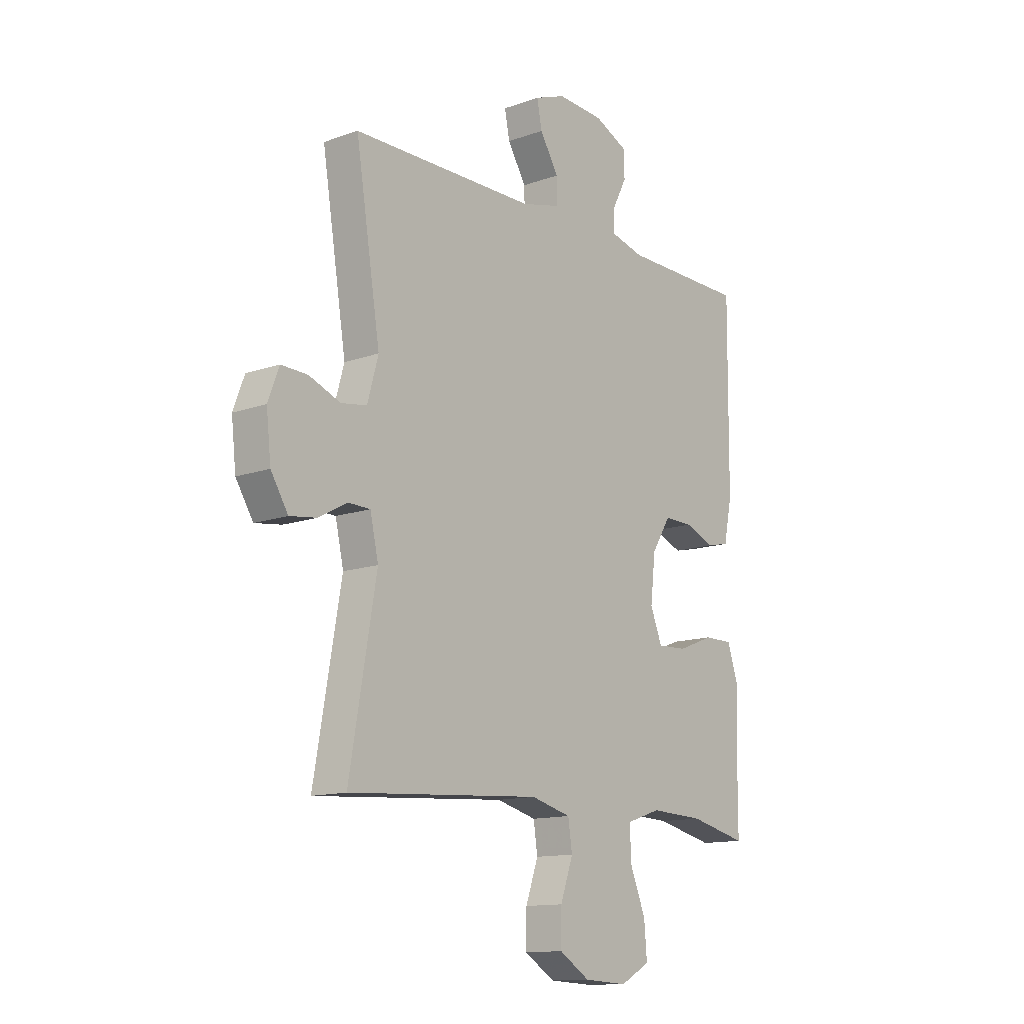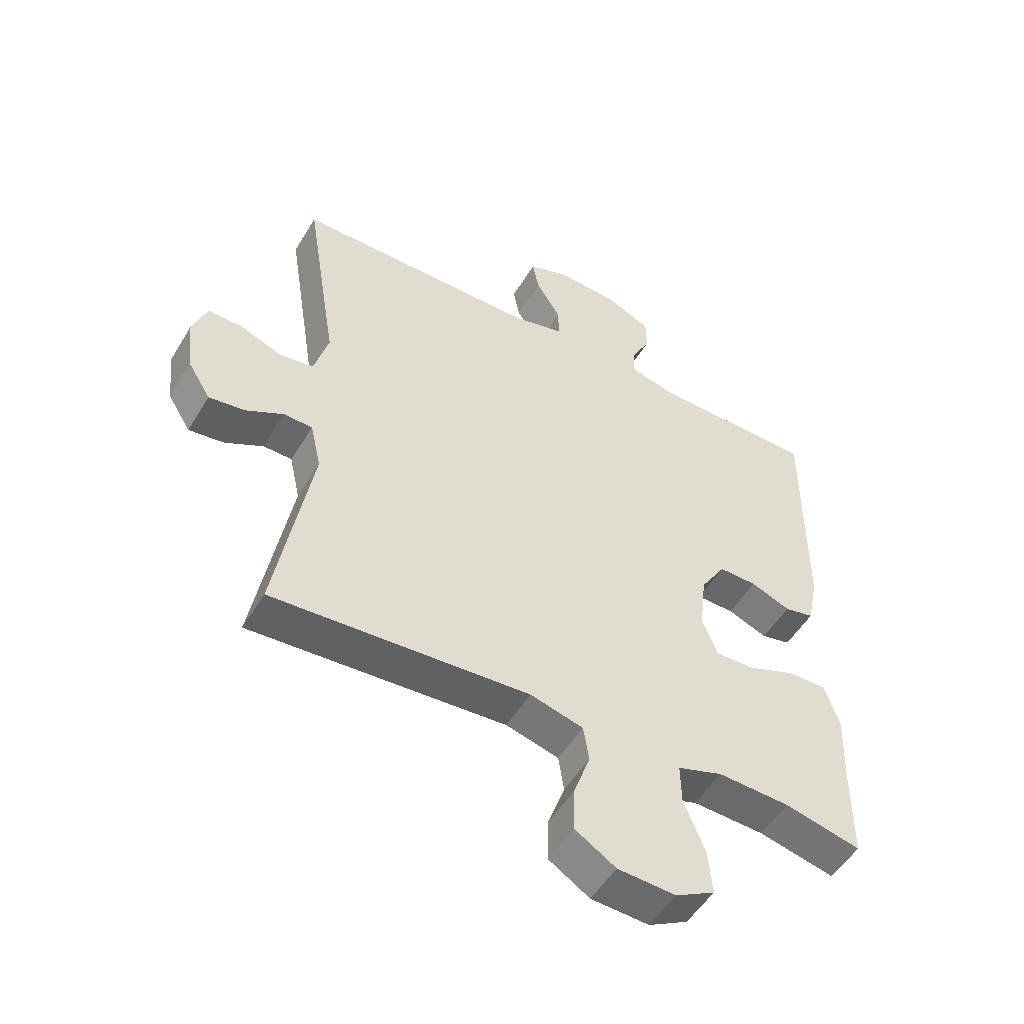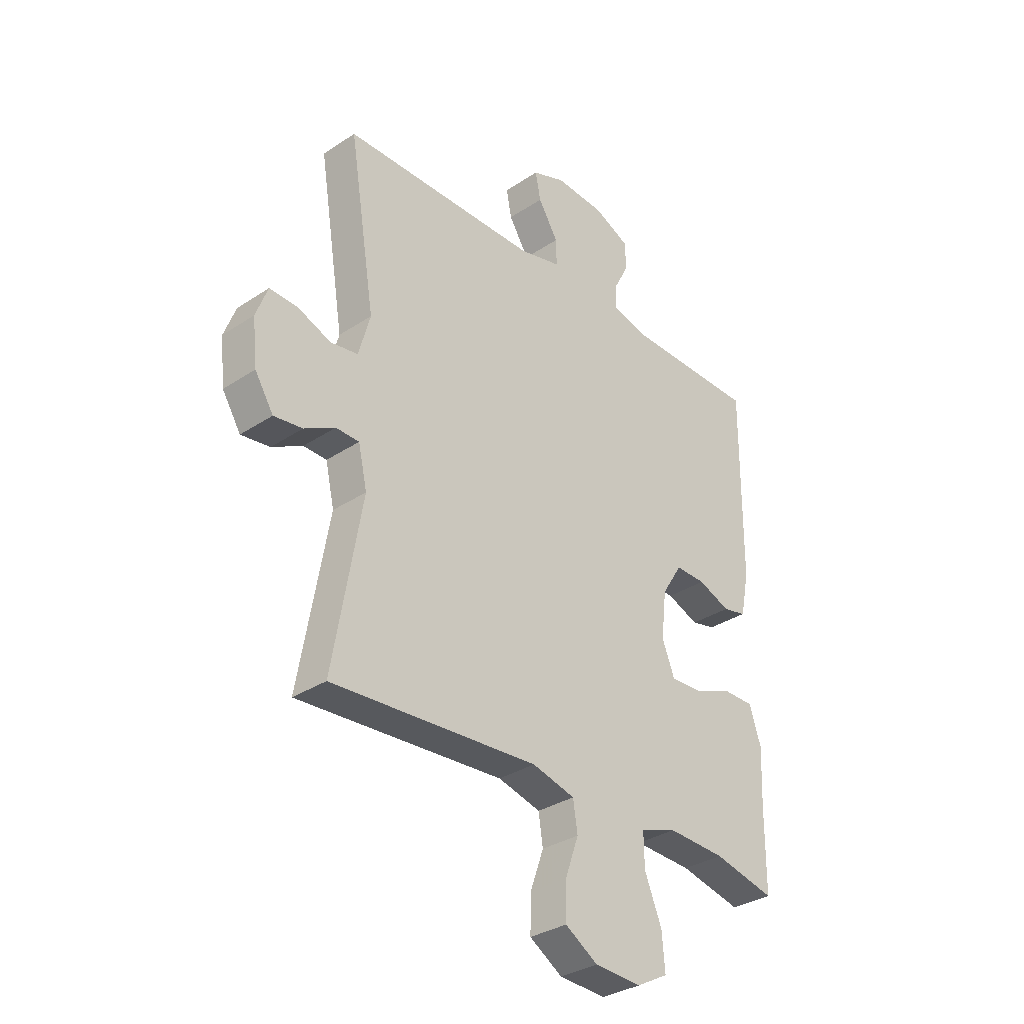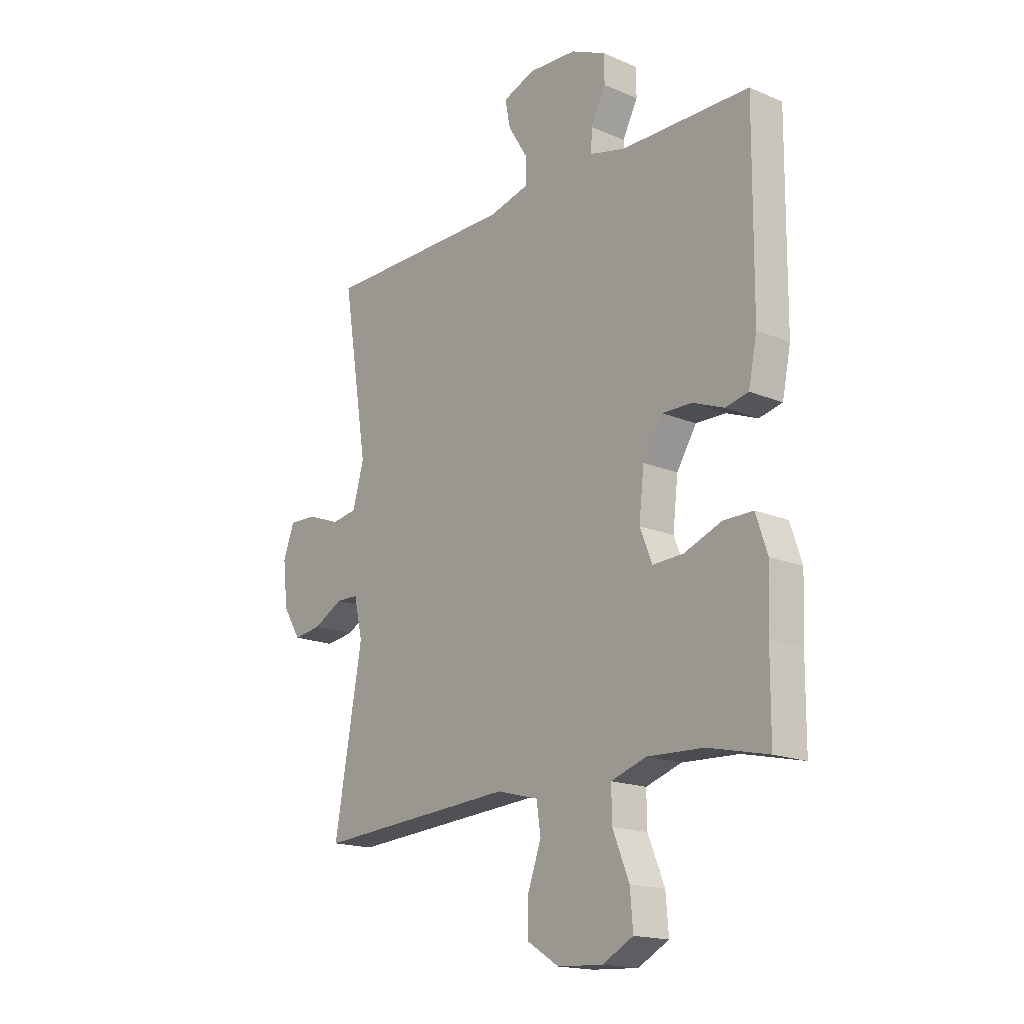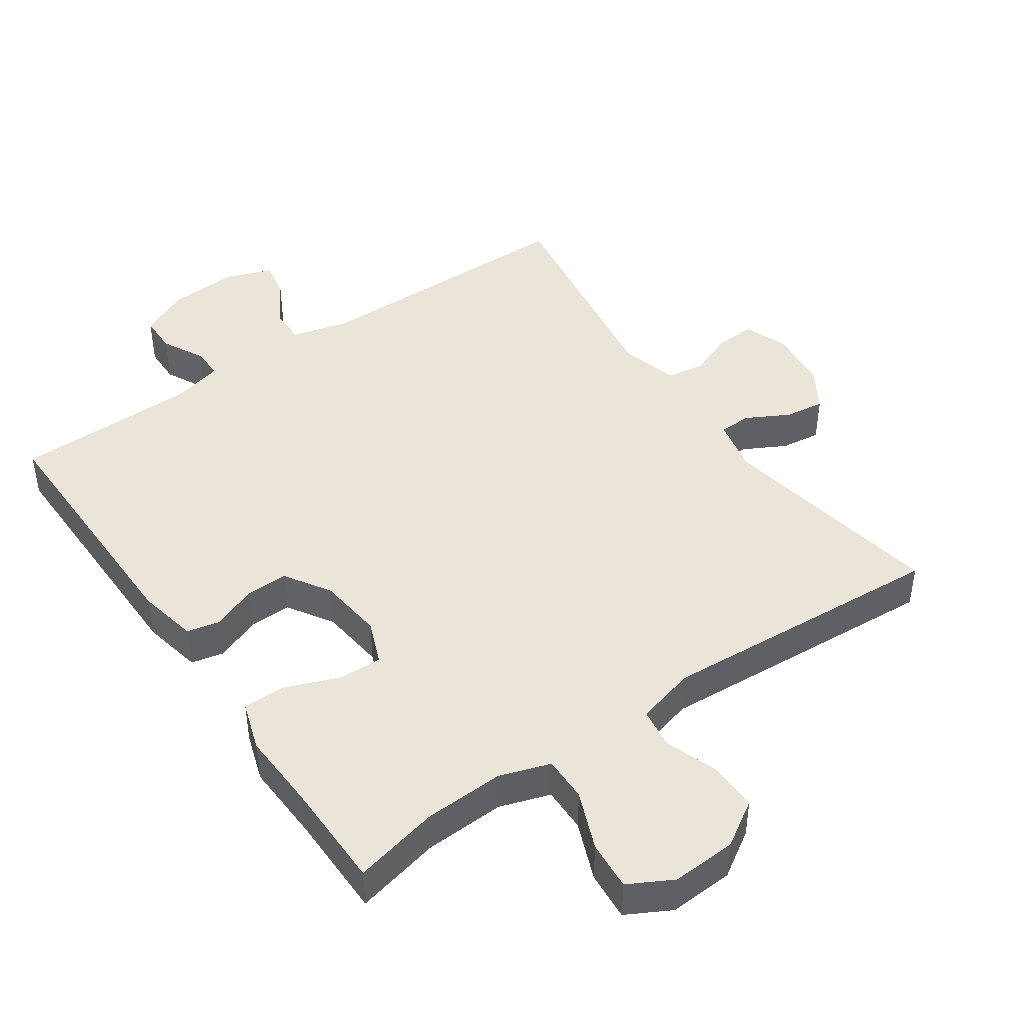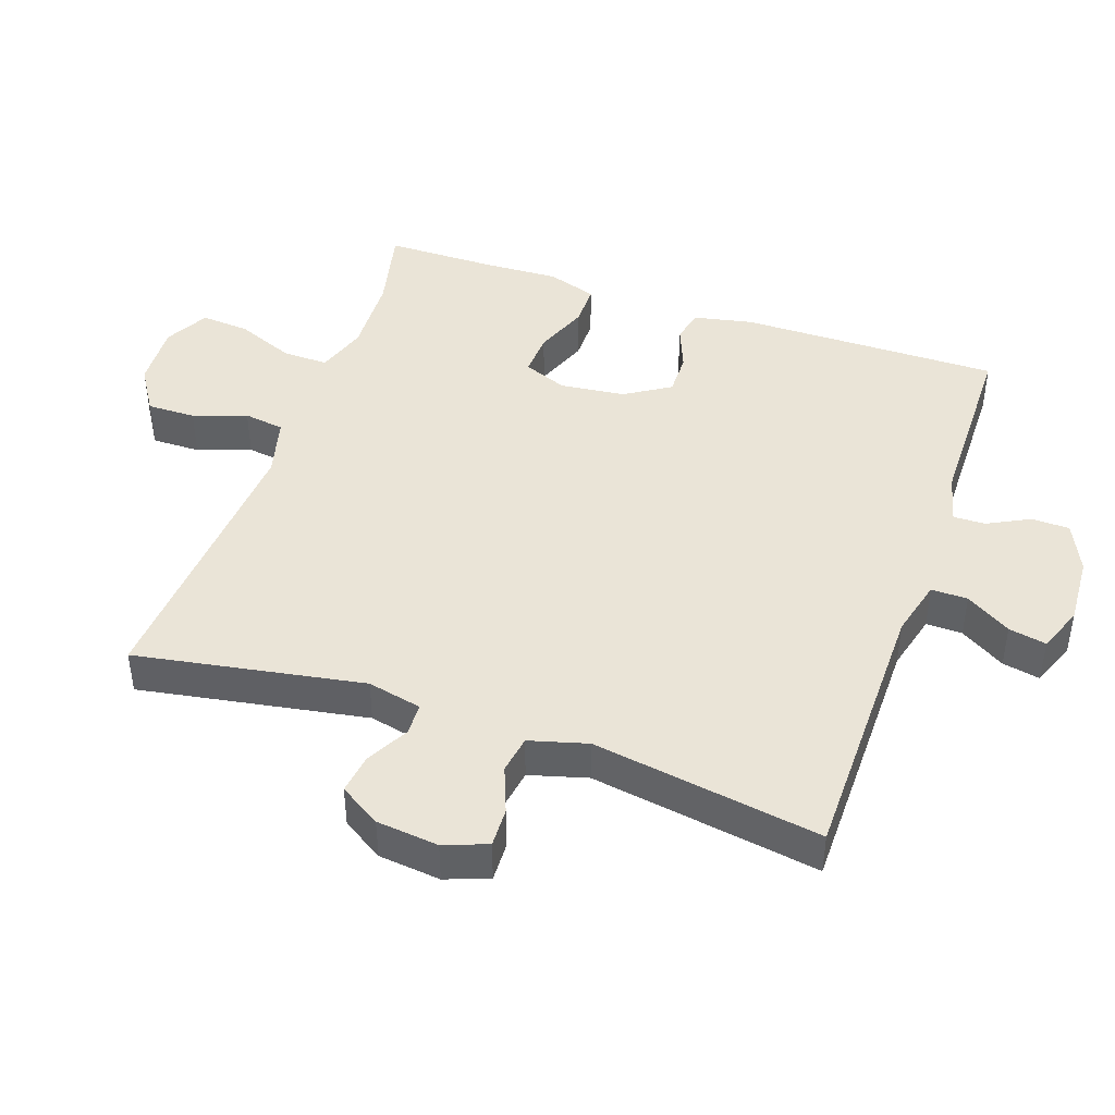
<metadata>
{"format":"obj","ext":"obj","renderer":"f3d","projection":"perspective","resolution":1024,"background":"white","views":[{"elev":-13.2,"azim":-51.0,"up":"+Z"},{"elev":-51.9,"azim":-30.2,"up":"+Z"},{"elev":-32.8,"azim":-47.5,"up":"+Z"},{"elev":-17.2,"azim":49.8,"up":"+Z"},{"elev":44.5,"azim":145.2,"up":"+Y"},{"elev":43.8,"azim":-70.9,"up":"+Y"}]}
</metadata>
<code>
v -0.5 0.07 -0.5
v -0.441 0.07 -0.162
v -0.459 0.07 -0.081
v -0.507 0.07 -0.08
v -0.57 0.07 -0.114
v -0.629 0.07 -0.122
v -0.667 0.07 -0.061
v -0.677 0.07 0.031
v -0.653 0.07 0.095
v -0.595 0.07 0.093
v -0.526 0.07 0.066
v -0.47 0.07 0.075
v -0.446 0.07 0.161
v -0.5 0.07 0.5
v -0.094 0.07 0.503
v -0.008 0.07 0.525
v -0.009 0.07 0.579
v -0.05 0.07 0.646
v -0.061 0.07 0.702
v 0.007 0.07 0.728
v 0.11 0.07 0.722
v 0.184 0.07 0.688
v 0.185 0.07 0.631
v 0.153 0.07 0.569
v 0.152 0.07 0.522
v 0.226 0.07 0.503
v 0.5 0.07 0.5
v 0.497 0.07 0.115
v 0.479 0.07 0.027
v 0.43 0.07 0.016
v 0.364 0.07 0.042
v 0.301 0.07 0.043
v 0.259 0.07 -0.024
v 0.248 0.07 -0.12
v 0.274 0.07 -0.185
v 0.339 0.07 -0.182
v 0.419 0.07 -0.151
v 0.482 0.07 -0.151
v 0.506 0.07 -0.224
v 0.501 0.07 -0.34
v 0.5 0.07 -0.5
v 0.373 0.07 -0.471
v 0.254 0.07 -0.466
v 0.179 0.07 -0.491
v 0.18 0.07 -0.558
v 0.215 0.07 -0.644
v 0.221 0.07 -0.717
v 0.156 0.07 -0.752
v 0.06 0.07 -0.747
v -0.007 0.07 -0.705
v -0.006 0.07 -0.633
v 0.022 0.07 -0.554
v 0.013 0.07 -0.494
v -0.075 0.07 -0.471
v -0.5 0 -0.5
v -0.441 0 -0.162
v -0.459 0 -0.081
v -0.507 0 -0.08
v -0.57 0 -0.114
v -0.629 0 -0.122
v -0.667 0 -0.061
v -0.677 0 0.031
v -0.653 0 0.095
v -0.595 0 0.093
v -0.526 0 0.066
v -0.47 0 0.075
v -0.446 0 0.161
v -0.5 0 0.5
v -0.094 0 0.503
v -0.008 0 0.525
v -0.009 0 0.579
v -0.05 0 0.646
v -0.061 0 0.702
v 0.007 0 0.728
v 0.11 0 0.722
v 0.184 0 0.688
v 0.185 0 0.631
v 0.153 0 0.569
v 0.152 0 0.522
v 0.226 0 0.503
v 0.5 0 0.5
v 0.497 0 0.115
v 0.479 0 0.027
v 0.43 0 0.016
v 0.364 0 0.042
v 0.301 0 0.043
v 0.259 0 -0.024
v 0.248 0 -0.12
v 0.274 0 -0.185
v 0.339 0 -0.182
v 0.419 0 -0.151
v 0.482 0 -0.151
v 0.506 0 -0.224
v 0.501 0 -0.34
v 0.5 0 -0.5
v 0.373 0 -0.471
v 0.254 0 -0.466
v 0.179 0 -0.491
v 0.18 0 -0.558
v 0.215 0 -0.644
v 0.221 0 -0.717
v 0.156 0 -0.752
v 0.06 0 -0.747
v -0.007 0 -0.705
v -0.006 0 -0.633
v 0.022 0 -0.554
v 0.013 0 -0.494
v -0.075 0 -0.471
f 50 51 52
f 49 50 52
f 48 49 52
f 47 48 52
f 46 47 52
f 45 46 52
f 44 45 52 53
f 43 44 53 54
f 40 41 42
f 40 42 43
f 39 40 43
f 38 39 43
f 37 38 43
f 36 37 43
f 35 36 43 54
f 29 30 31
f 28 29 31
f 27 28 31
f 26 27 31
f 25 26 31 32
f 22 23 24
f 21 22 24
f 20 21 24
f 19 20 24
f 18 19 24
f 17 18 24
f 16 17 24 25
f 25 32 33
f 16 25 33
f 15 16 33
f 9 10 11
f 8 9 11
f 7 8 11
f 6 7 11
f 5 6 11
f 4 5 11
f 3 4 11 12
f 2 3 12 13
f 54 1 2
f 35 54 2
f 34 35 2
f 15 33 34
f 14 15 34
f 13 14 34
f 2 13 34
f 106 105 104
f 106 104 103
f 106 103 102
f 106 102 101
f 106 101 100
f 106 100 99
f 107 106 99 98
f 108 107 98 97
f 96 95 94
f 97 96 94
f 97 94 93
f 97 93 92
f 97 92 91
f 97 91 90
f 108 97 90 89
f 85 84 83
f 85 83 82
f 85 82 81
f 85 81 80
f 86 85 80 79
f 78 77 76
f 78 76 75
f 78 75 74
f 78 74 73
f 78 73 72
f 78 72 71
f 79 78 71 70
f 87 86 79
f 87 79 70
f 87 70 69
f 65 64 63
f 65 63 62
f 65 62 61
f 65 61 60
f 65 60 59
f 65 59 58
f 66 65 58 57
f 67 66 57 56
f 56 55 108
f 56 108 89
f 56 89 88
f 88 87 69
f 88 69 68
f 88 68 67
f 88 67 56
f 1 55 56 2
f 2 56 57 3
f 3 57 58 4
f 4 58 59 5
f 5 59 60 6
f 6 60 61 7
f 7 61 62 8
f 8 62 63 9
f 9 63 64 10
f 10 64 65 11
f 11 65 66 12
f 12 66 67 13
f 13 67 68 14
f 14 68 69 15
f 15 69 70 16
f 16 70 71 17
f 17 71 72 18
f 18 72 73 19
f 19 73 74 20
f 20 74 75 21
f 21 75 76 22
f 22 76 77 23
f 23 77 78 24
f 24 78 79 25
f 25 79 80 26
f 26 80 81 27
f 27 81 82 28
f 28 82 83 29
f 29 83 84 30
f 30 84 85 31
f 31 85 86 32
f 32 86 87 33
f 33 87 88 34
f 34 88 89 35
f 35 89 90 36
f 36 90 91 37
f 37 91 92 38
f 38 92 93 39
f 39 93 94 40
f 40 94 95 41
f 41 95 96 42
f 42 96 97 43
f 43 97 98 44
f 44 98 99 45
f 45 99 100 46
f 46 100 101 47
f 47 101 102 48
f 48 102 103 49
f 49 103 104 50
f 50 104 105 51
f 51 105 106 52
f 52 106 107 53
f 53 107 108 54
f 54 108 55 1

</code>
